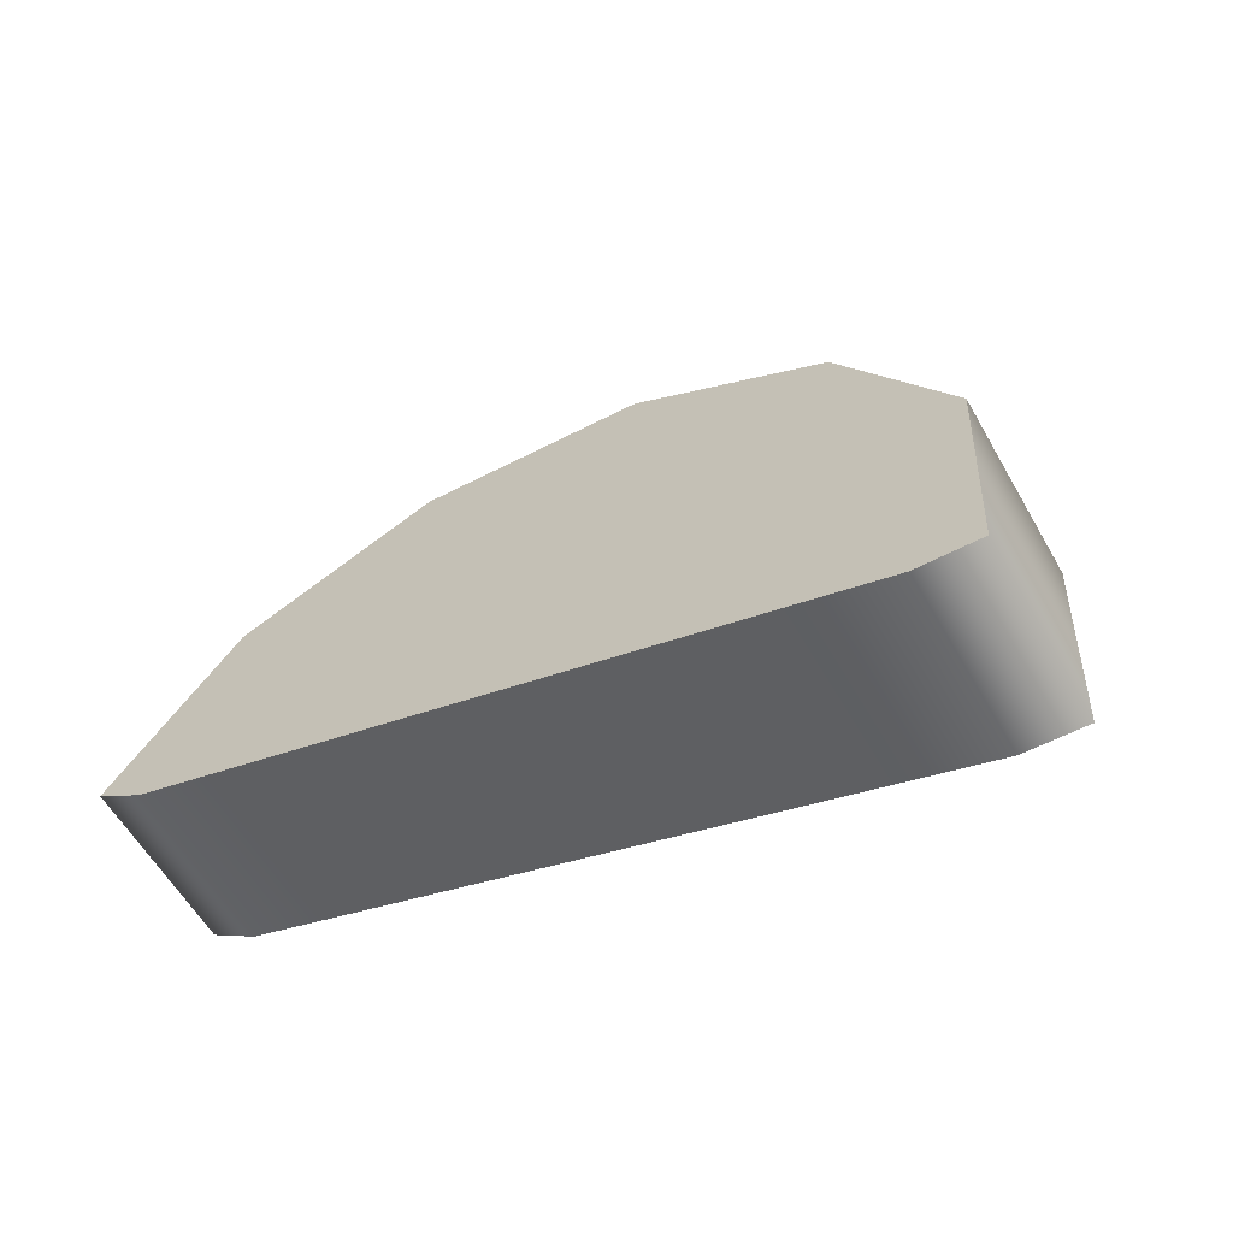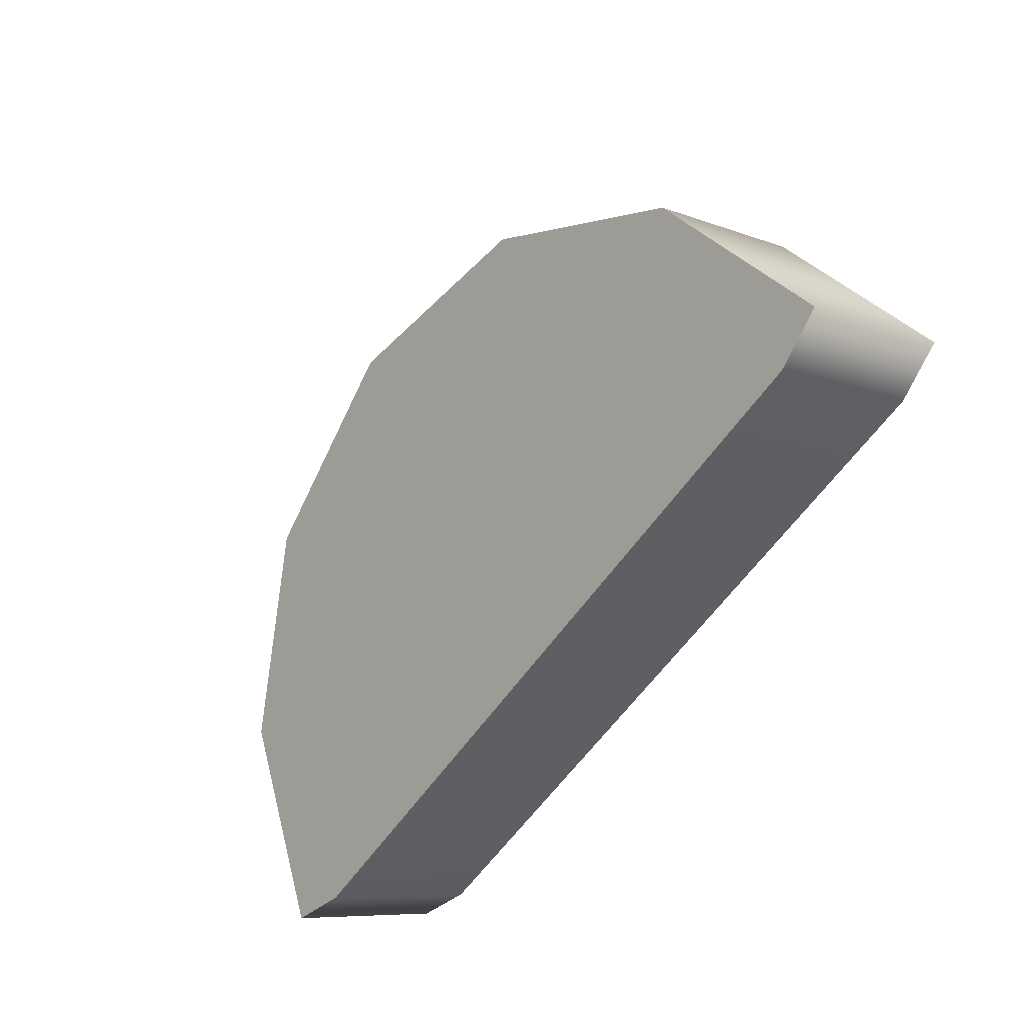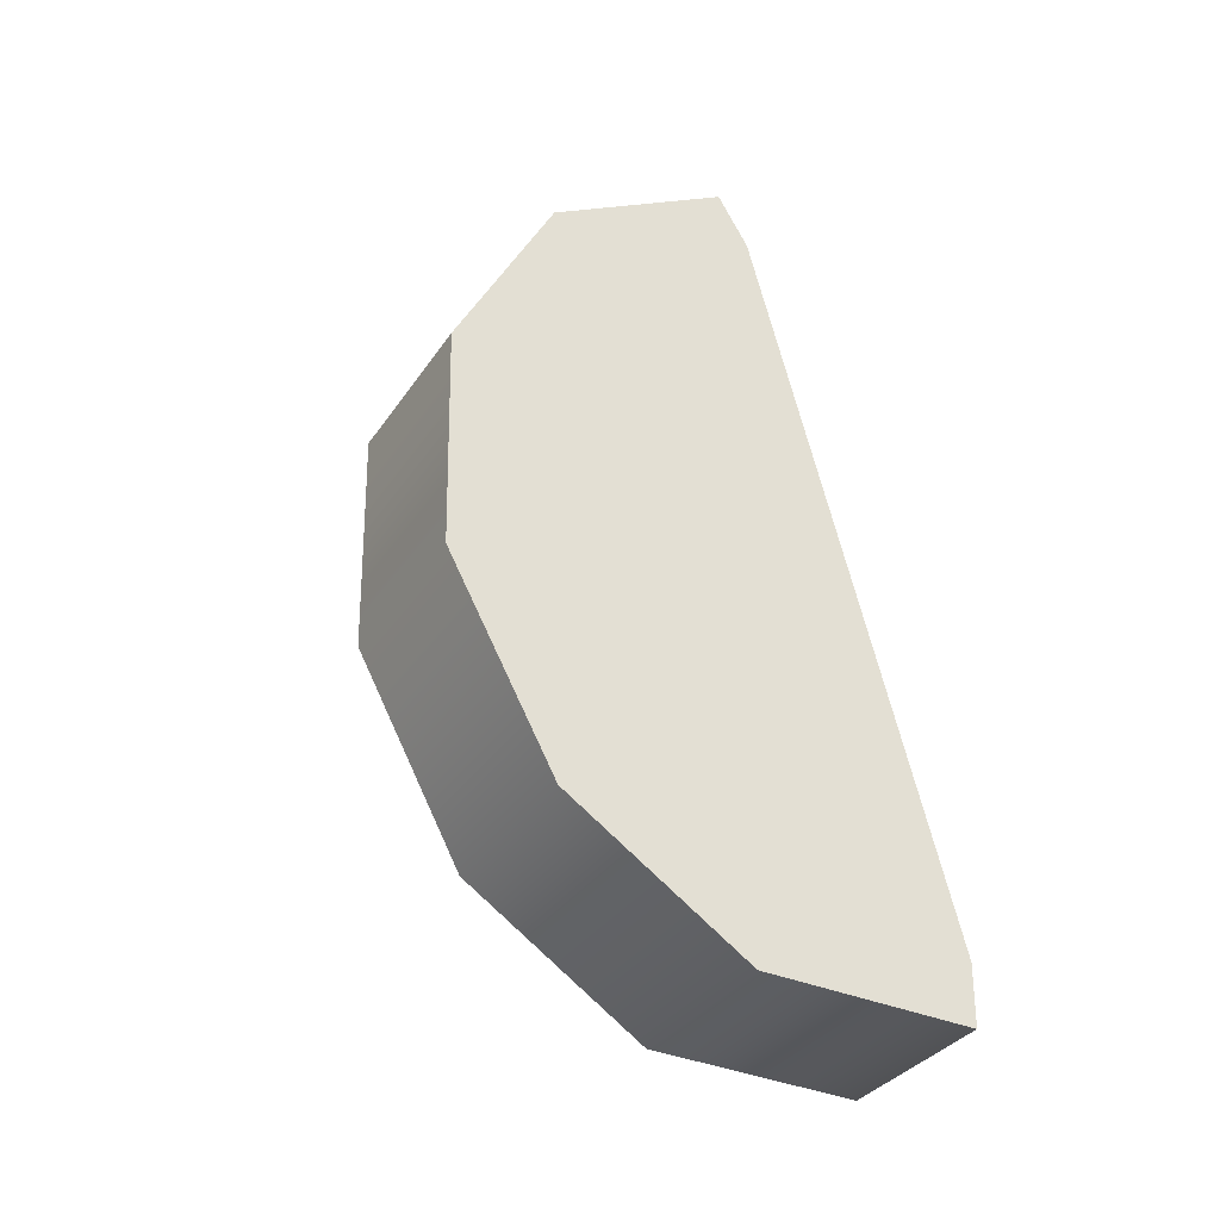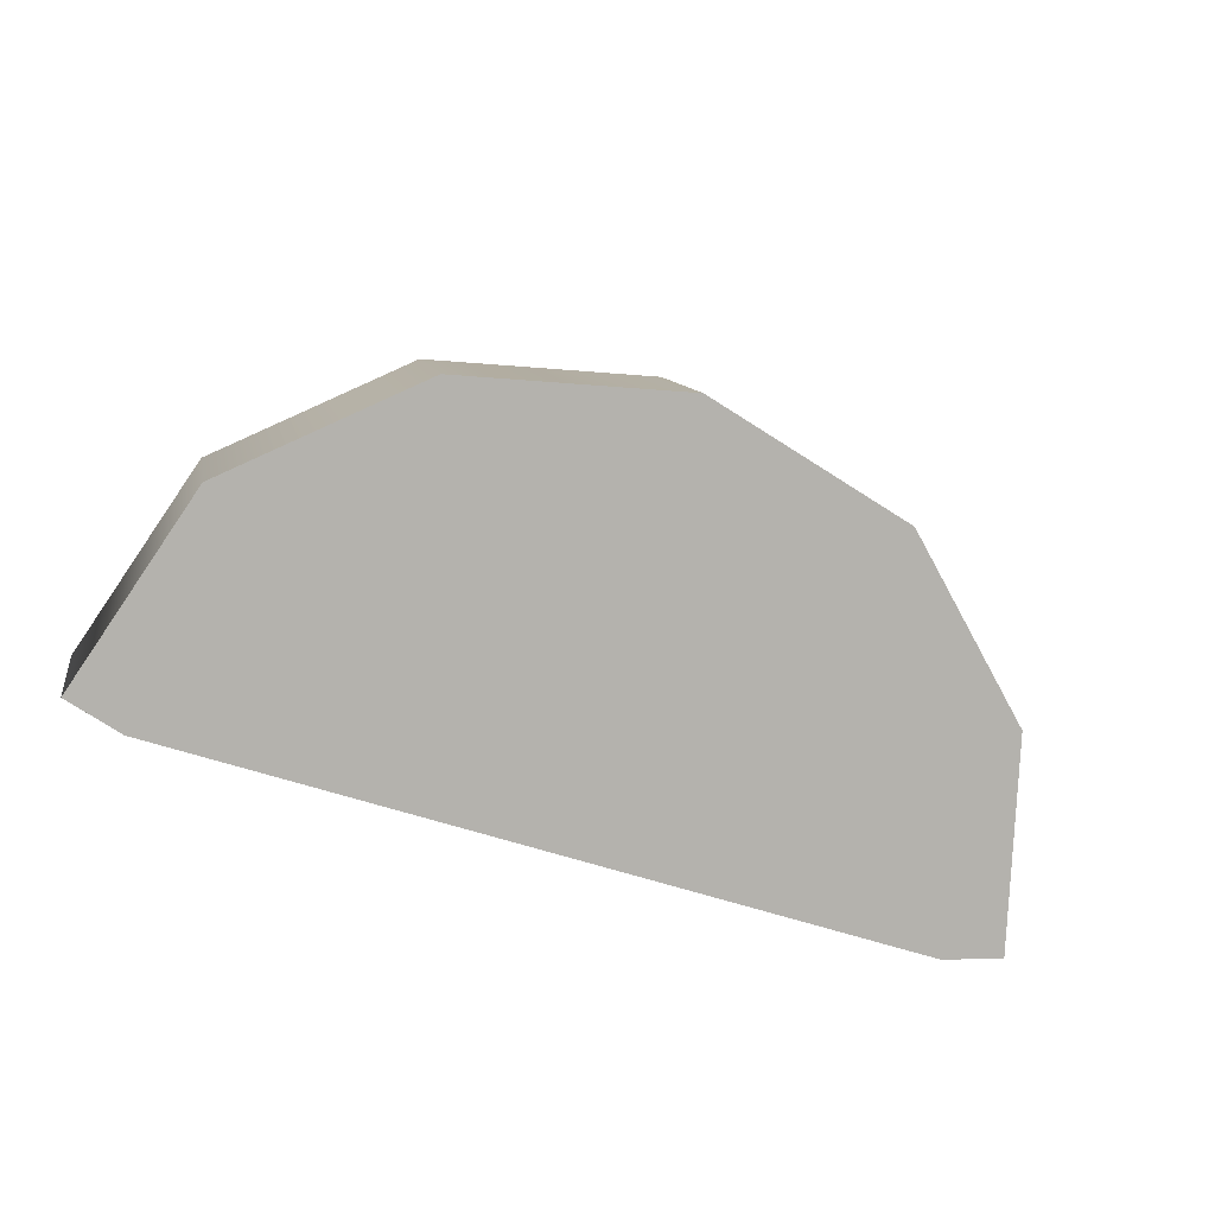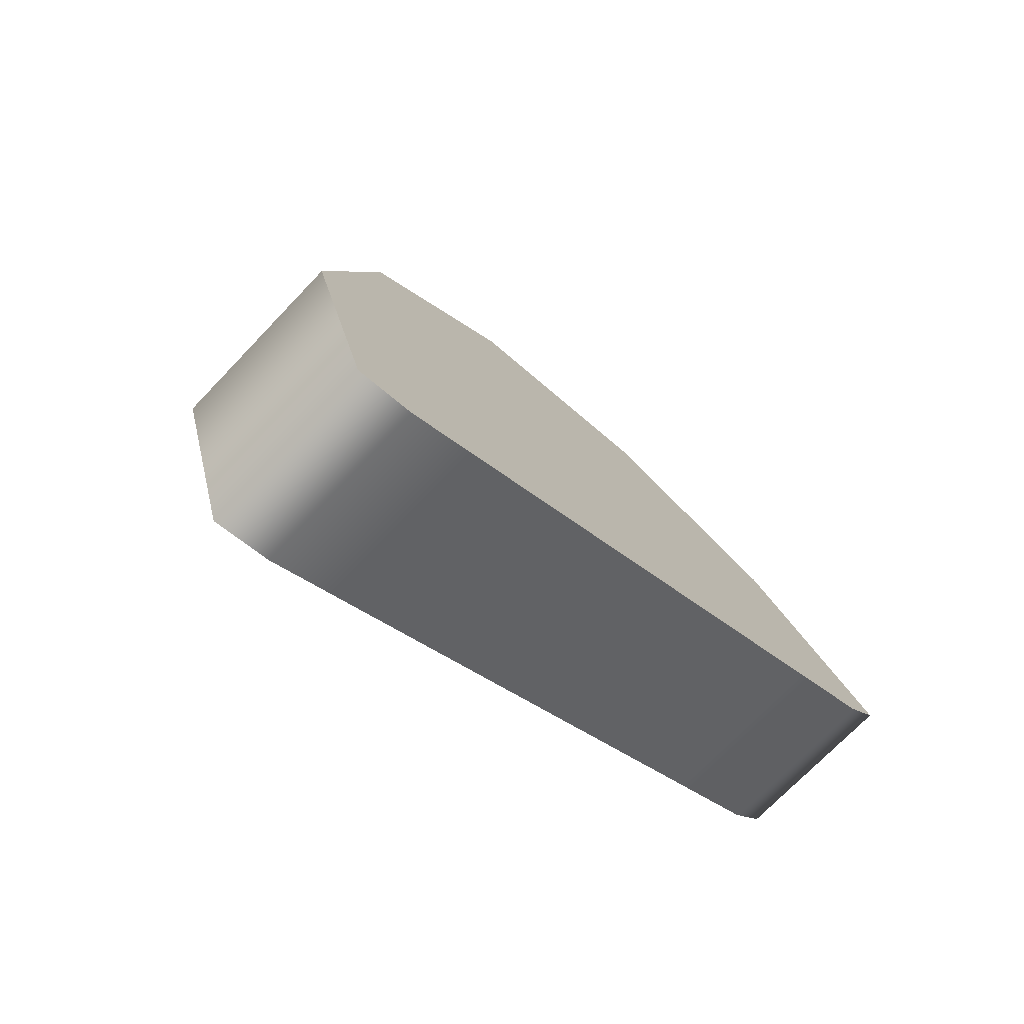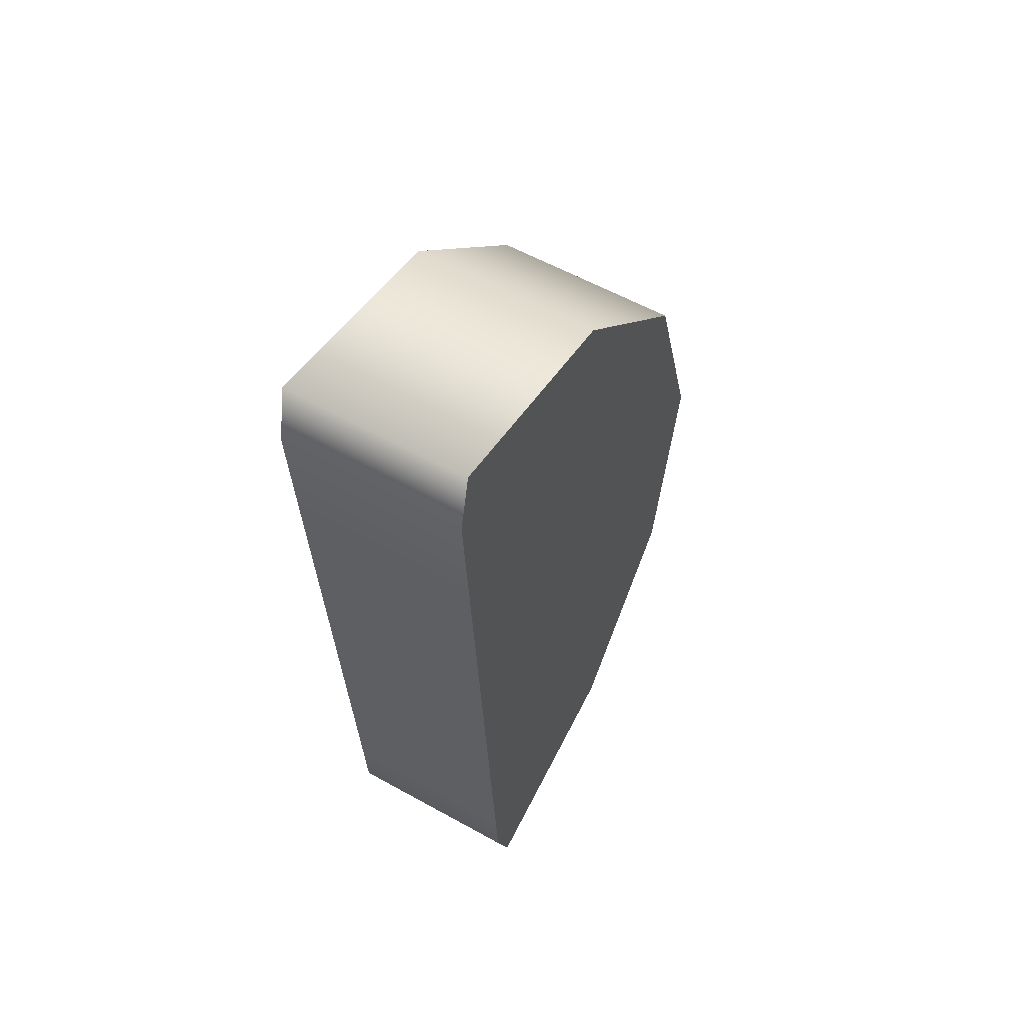
<metadata>
{"format":"obj","ext":"obj","renderer":"f3d","projection":"perspective","resolution":1024,"background":"white","views":[{"elev":-25.2,"azim":-144.7,"up":"+Y"},{"elev":-55.8,"azim":56.7,"up":"+Y"},{"elev":63.0,"azim":-102.9,"up":"+Z"},{"elev":-51.3,"azim":158.8,"up":"+Z"},{"elev":-29.3,"azim":126.9,"up":"+Y"},{"elev":-29.1,"azim":-88.1,"up":"+Y"}]}
</metadata>
<code>
g Converted object 0(m1)
v 1.181 -6.484 0.9384
v 1.181 -6.57 1.087
v 1.124 -6.498 0.9303
v 1.124 -6.584 1.079
v 1.047 -6.498 0.9303
v 1.047 -6.584 1.079
v 0.773 -6.498 0.9303
v 0.773 -6.584 1.079
v 0.4986 -6.498 0.9303
v 0.4986 -6.584 1.079
v 0.3888 -6.498 0.9303
v 0.3888 -6.584 1.079
v 0.3319 -6.484 0.9384
v 0.3319 -6.57 1.087
v 0.3888 -6.311 1.038
v 0.3888 -6.396 1.187
v 0.5443 -6.189 1.109
v 0.5443 -6.275 1.257
v 0.7566 -6.145 1.134
v 0.7566 -6.23 1.283
v 0.9689 -6.189 1.109
v 0.9689 -6.275 1.257
v 1.124 -6.311 1.038
v 1.124 -6.396 1.187
v 0.773 -6.57 1.087
v 0.773 -6.484 0.9384
f 1 3 26
f 2 25 4
f 1 2 3
f 2 4 3
f 3 5 26
f 4 25 6
f 3 4 6
f 3 6 5
f 5 7 26
f 6 25 8
f 5 6 7
f 6 8 7
f 7 9 26
f 8 25 10
f 7 8 10
f 7 10 9
f 9 11 26
f 10 25 12
f 9 10 11
f 10 12 11
f 11 13 26
f 12 25 14
f 11 12 14
f 11 14 13
f 13 15 26
f 14 25 16
f 13 14 15
f 14 16 15
f 15 17 26
f 16 25 18
f 15 16 18
f 15 18 17
f 17 19 26
f 18 25 20
f 17 18 19
f 18 20 19
f 19 21 26
f 20 25 22
f 19 20 22
f 19 22 21
f 21 23 26
f 22 25 24
f 21 22 23
f 22 24 23
f 23 1 26
f 24 25 2
f 23 24 2
f 23 2 1

</code>
